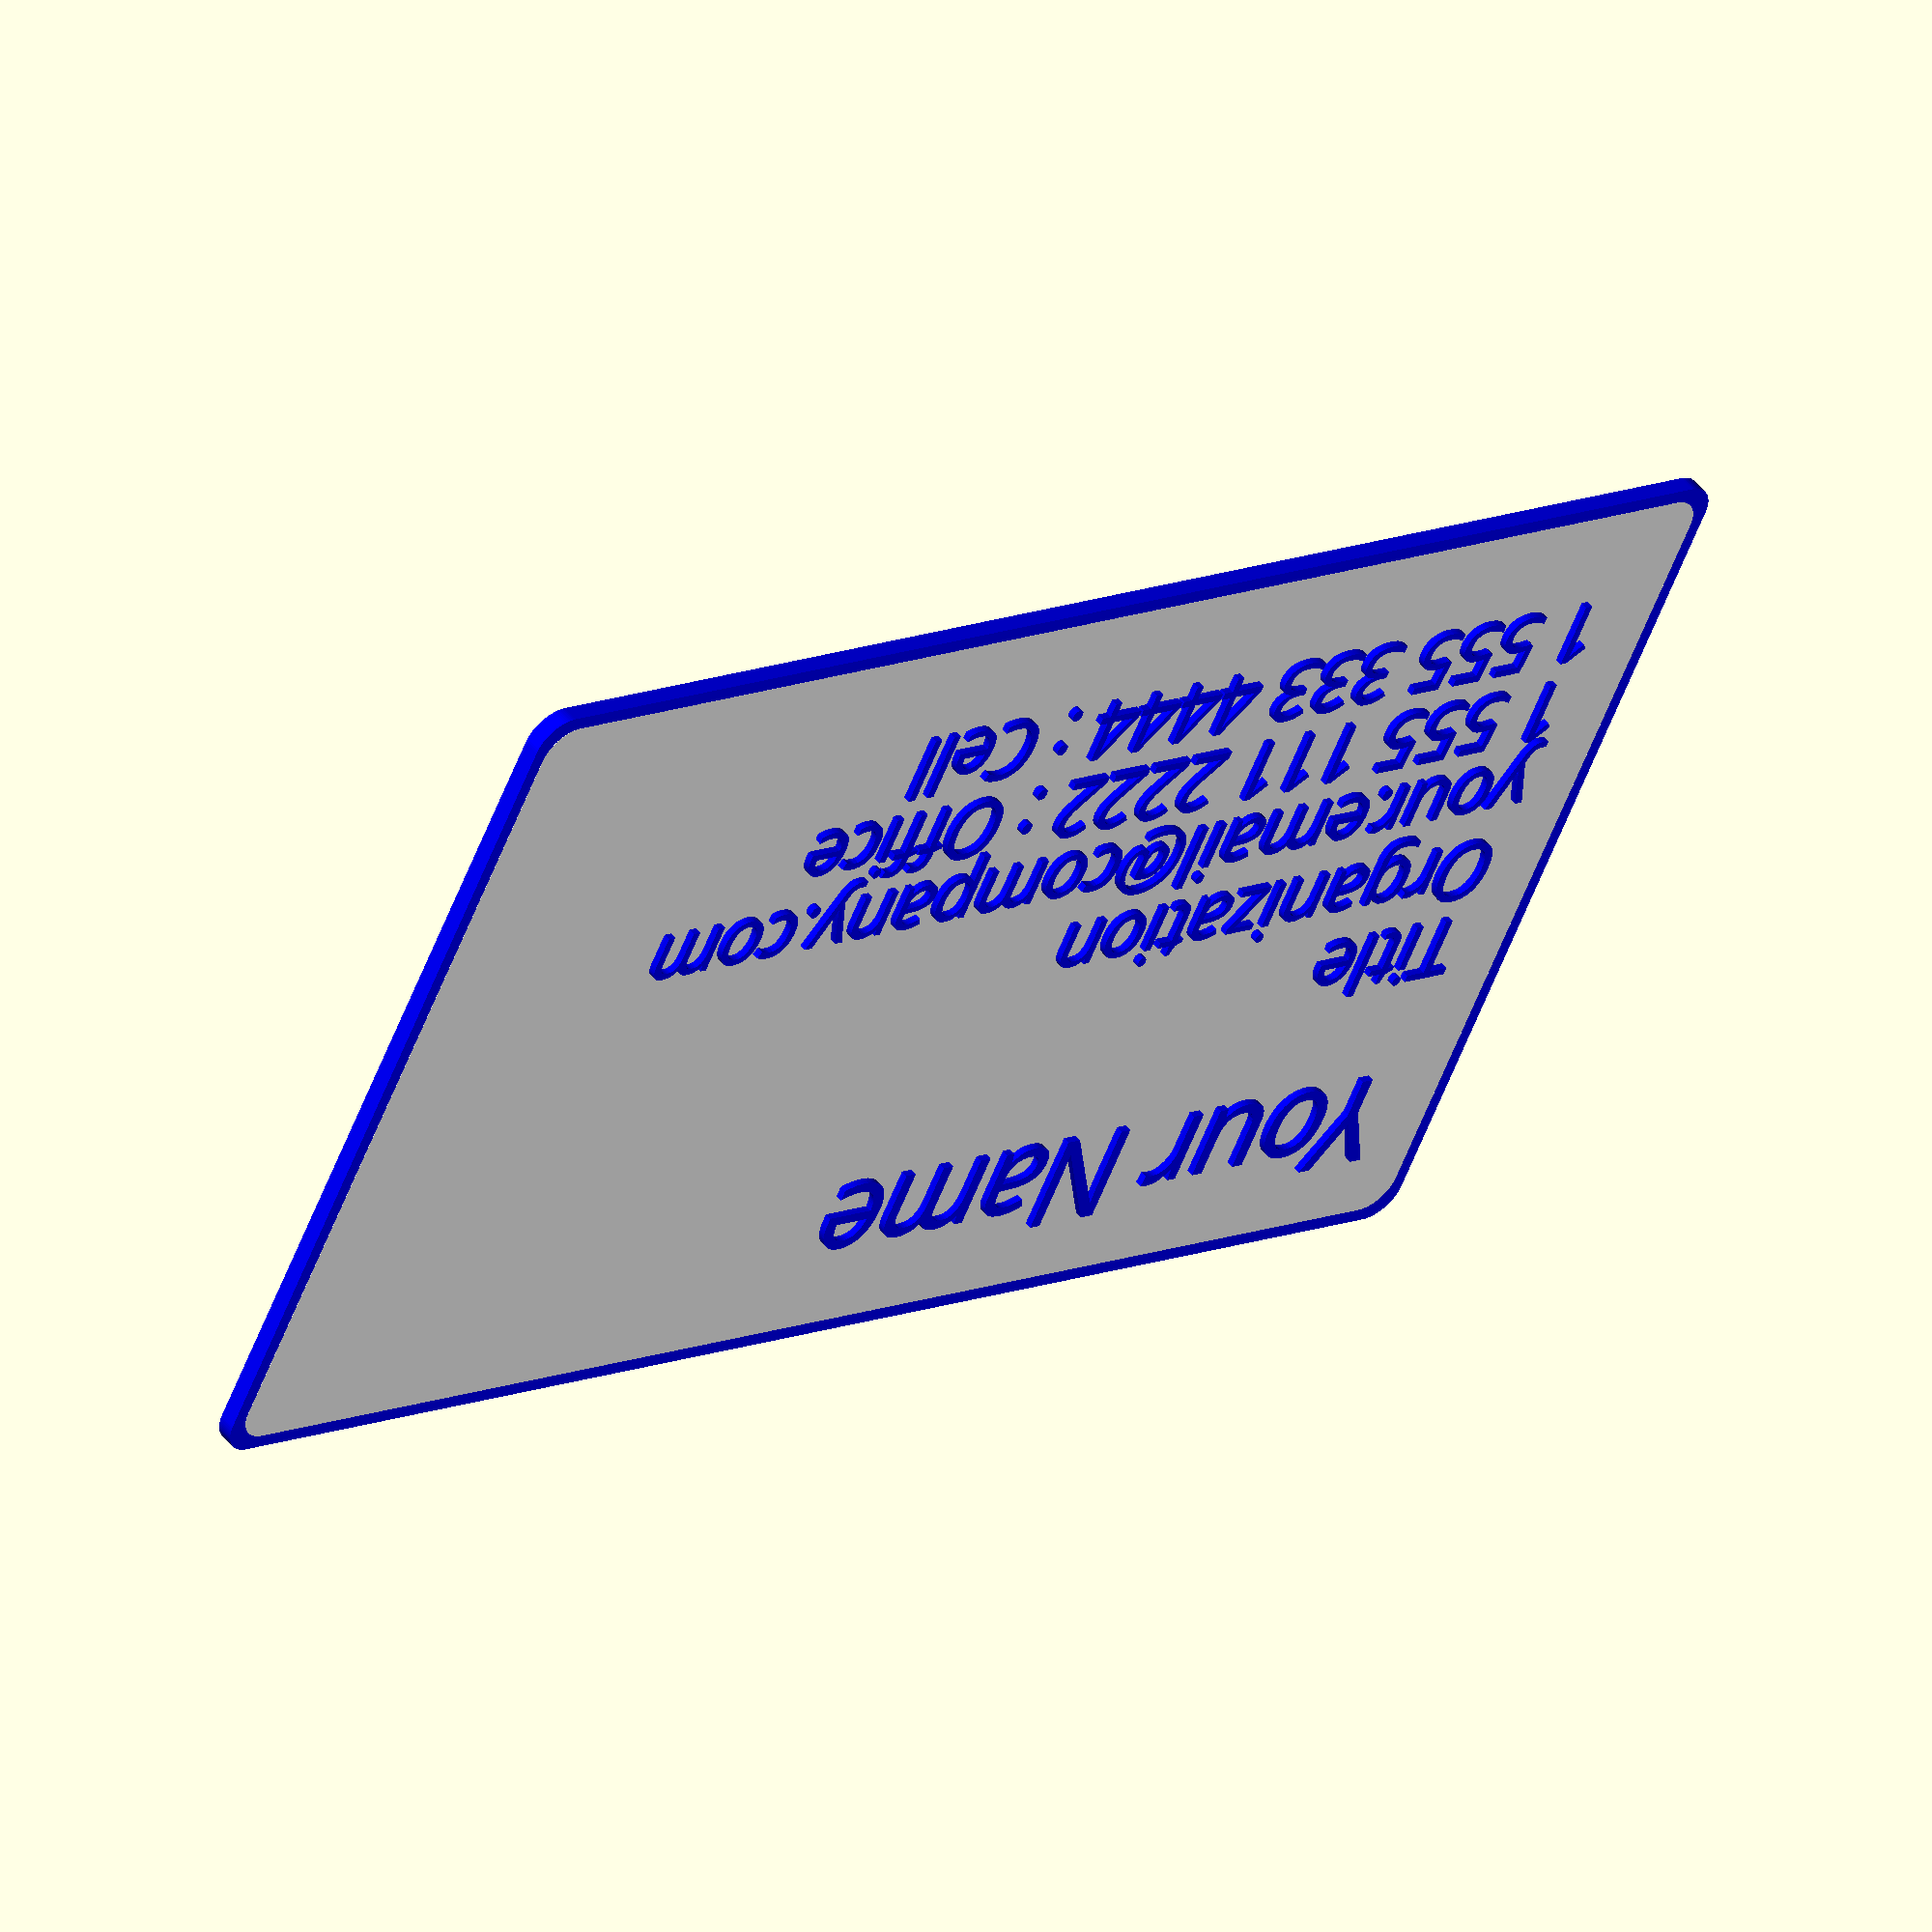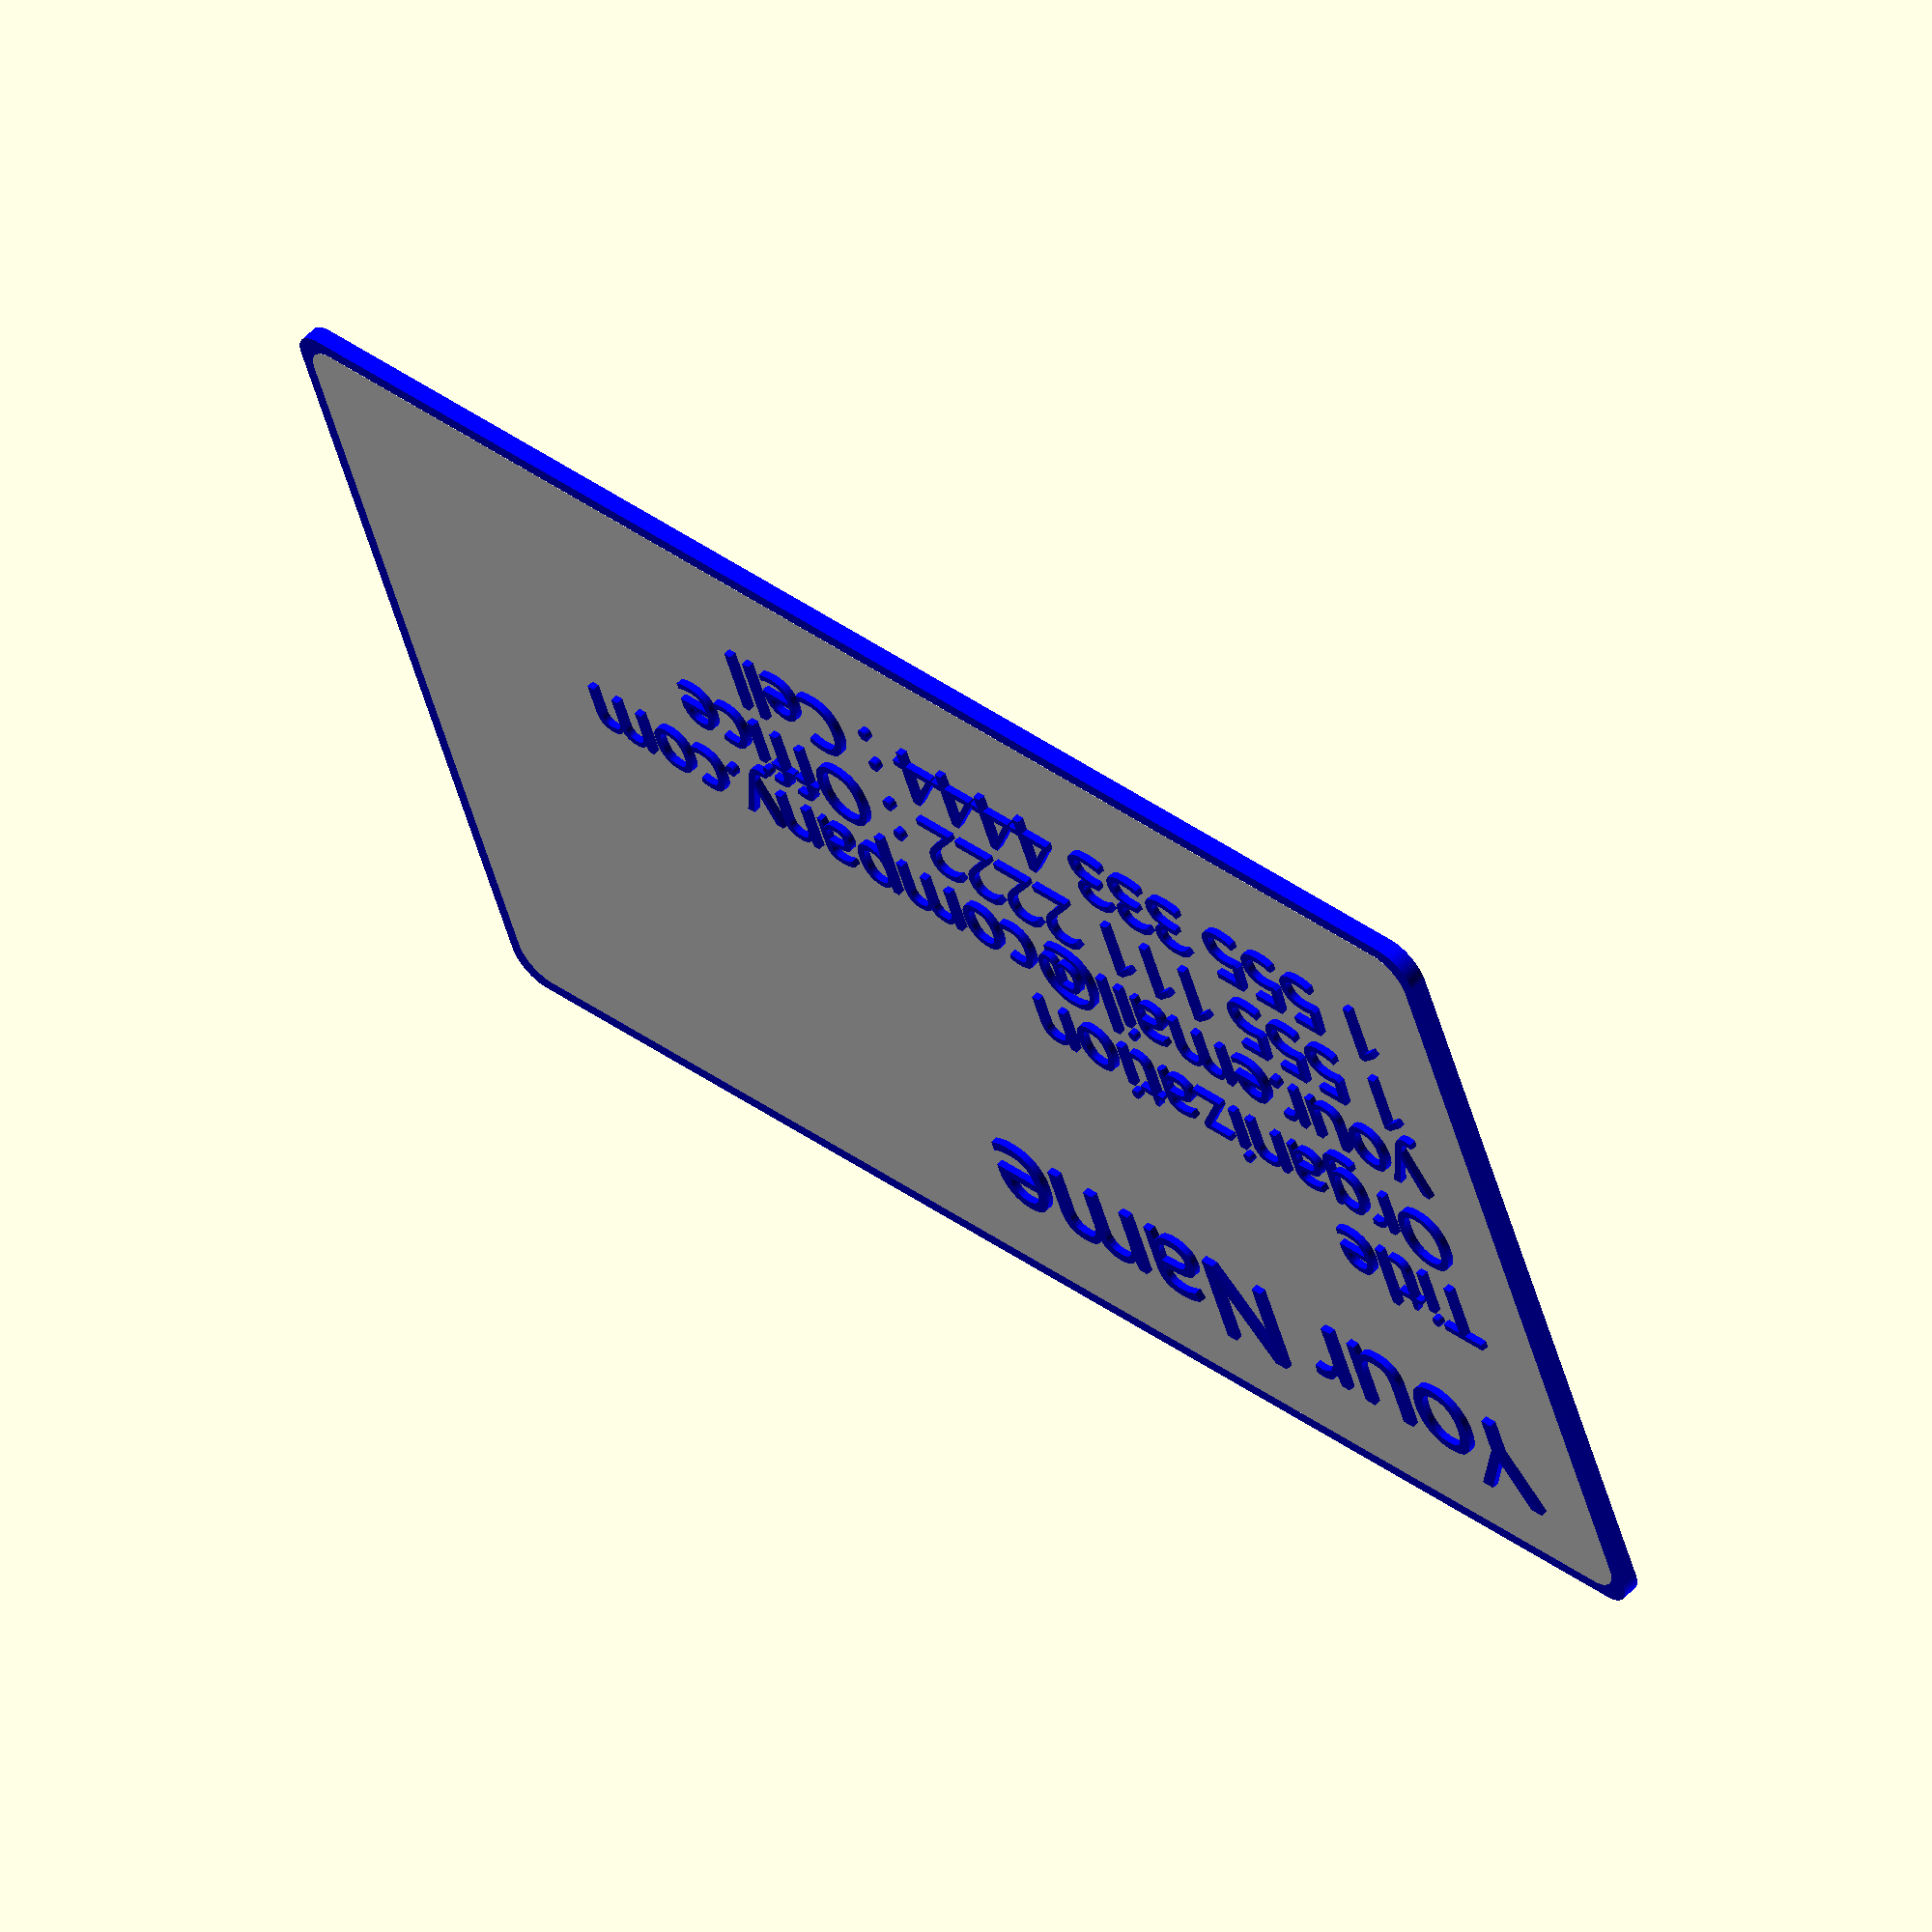
<openscad>
// preview[view:south, tilt:top]

// Choose an extruder to preview
part = -1; // [0:Extruder 0,1:Extruder 1,-1:Both]

name = "Your Name";
line_1 = "";
line_2 = "Title";
line_3 = "Organization";
line_4 = "your.email@company.com";
line_5 = "1 555 111 2222 : Office";
line_6 = "1 555 333 4444 : Cell";

// 0 to disable
border = .8; // [0:.2:2]

// Thingavers supported fonts: https://www.google.com/fonts

font_name = 1; // [0:Arial Rounded, 1:Fredoka One]]

font = font_name==0?"Arial Rounded MT Bold:style=Regular"
                   :"Fredoka One:style=Regular";

logo = 0; // [0:Disable,1:Enable]

/* [Back] */

company = "Company Name";
back_line_1 = "Address";
back_line_2 = "";
back_line_3 = "";
back_line_4 = "";
back_line_5 = "";
back_line_6 = "";

back_justify = 1; // [0:left,1:center]

/* [Card] */

// size of business cards:
//    http://designerstoolbox.com/designresources/businesscards/

// Width
card_x = 89; // [74:1:91]

// Height
card_y = 51; // [50:1:55]

// Depth
card_z = 1; // [.4:.2:2]

// Corner radius
corner_radius = 2;

/* [Text Style] */

// Name & Company
font_size_1 = 6; // [4:1:10]

// Lines 1 to 6
font_size_2 = 4; // [4:1:10]

// Depth
text_z = .4;

// Line spacing
space  = 1.5;

// Margin for text
margin = 5;

/* [Hidden] */

color0="Blue";
color1="White";

logo_margin = 5;
logo_size = 25;

// Company logo - format: [path1_points],[path2_points],...
logo_points =
[
  [ [-200,5],[200,5],[5,100] ],
  [ [-200,-5],[200,-5],[-5,-100] ]
];

size_x = max_x(logo_points) - min_x(logo_points);
size_y = max_y(logo_points) - min_y(logo_points);
size_scale = logo_size/max([size_x,size_y]);

function min_x(pts) = min([ for (x = pts) min([for (y = x) y[0] ]) ]);
function max_x(pts) = max([ for (x = pts) max([for (y = x) y[0] ]) ]);
function min_y(pts) = min([ for (x = pts) min([for (y = x) y[1] ]) ]);
function max_y(pts) = max([ for (x = pts) max([for (y = x) y[1] ]) ]);

module company_logo(logo)
{
  translate([card_x-logo_margin-(size_x*size_scale/2),
             card_y-logo_margin-(size_y*size_scale/2),
             card_z])
  scale([size_scale, -size_scale, 1])
  union()  {
    for (path = logo) linear_extrude(height=text_z) polygon(path);
  }
}

// can't use with customizer
/*
function sum_text(t,i,s=0) = (i==s ? t[i][1] : t[i][1] + sum_text(t,i-1,s));

module print_line_old(line,font_size)
  linear_extrude(text_z)
  text(str(line),font_size,font,halign="left", $fn=50);

module print_text_old(side=0,lines) // side: 0=front, 1=back
  rotate(side==0?0:180,[0,1,0])
  translate(side==0 ? [margin,card_y-margin,card_z]
                    : [margin-card_x,card_y-margin,-text_z])
  for(n=[0:len(lines)-1])
  translate([0,-(sum_text(lines,n,0)+n*space),0])
  print_line(lines[n][0],lines[n][1]);

front_text = [
    ["Your Name",6],
    ["",4],
    ["Title",4],
    ["Organization",4],
    ["your.email@company.com",4],
    ["1 555 111 2222 : Office",4],
    ["1 555 333 4444 : Cell",4],
];

back_text = [
    ["",20],
    ["Company",5],
    ["1234 Street Address",5],
    ["City, ST USA  12345",5],
];
*/

module print_line(line,font_size,side,line_num)
  rotate(side==0?0:180,[0,1,0])
  translate([(side==1&&back_justify==1?card_x/2:margin)-(side==0?0:card_x),
             card_y-margin-(font_size_1+(line_num*(font_size_2+space))),
             side==0?card_z:-text_z])
  linear_extrude(text_z)
  text(str(line),font_size,font,halign=(side==1&&back_justify==1?"center":"left"), $fn=50);

module print_text(side) {
   if(side==0) {
     print_line(name,font_size_1,side,0);
     print_line(line_1,font_size_2,side,1);
     print_line(line_2,font_size_2,side,2);
     print_line(line_3,font_size_2,side,3);
     print_line(line_4,font_size_2,side,4);
     print_line(line_5,font_size_2,side,5);
     print_line(line_6,font_size_2,side,6);
   } else {
     print_line(company,font_size_1,side,0);
     print_line(back_line_1,font_size_2,side,1);
     print_line(back_line_2,font_size_2,side,2);
     print_line(back_line_3,font_size_2,side,3);
     print_line(back_line_4,font_size_2,side,4);
     print_line(back_line_5,font_size_2,side,5);
     print_line(back_line_6,font_size_2,side,6);
   }
}

module card(size,radius,border_width) {
    scale_x = 1 - 2*(border_width/card_x);
    scale_y = 1 - 2*(border_width/card_y);
    translate([border_width,border_width,0])
    scale([scale_x,scale_y])
    linear_extrude(height=size.z)
    hull()
    {
      translate([radius,        radius,        0]) circle(r=radius,$fn=100);
      translate([size.x-radius, radius,        0]) circle(r=radius,$fn=100);
      translate([radius,        size.y-radius, 0]) circle(r=radius,$fn=100);
      translate([size.x-radius, size.y-radius, 0]) circle(r=radius,$fn=100);
    }
}

module draw_border(radius)
{
  if(border>0)
  difference() {
    translate([0,0,.01]) card([card_x,card_y,card_z-.02],radius,0);
    translate([0,0,-card_z/2]) scale([1,1,2]) card([card_x,card_y,card_z],radius,border);
  }
}

module draw_card(size, radius, b)
  difference()
  {
    card(size,radius,b);
    // cut out recessed text
    translate([0,0,-text_z]) scale([1,1,2]) print_text(1);
  }

module extrude(e)
  if (part==e||part==-1)
    color(e==0?color0:color1) children();

// Make it so!
extrude(1) draw_card([card_x,card_y,card_z],corner_radius,border);
extrude(0) draw_border(corner_radius);
extrude(0) print_text(0);
extrude(0) print_text(1);
// not sure how to use with customizer, so default disabled
if (logo==1) extrude(0) company_logo(logo_points);


</openscad>
<views>
elev=129.1 azim=26.2 roll=217.6 proj=o view=solid
elev=120.9 azim=340.2 roll=135.9 proj=o view=wireframe
</views>
